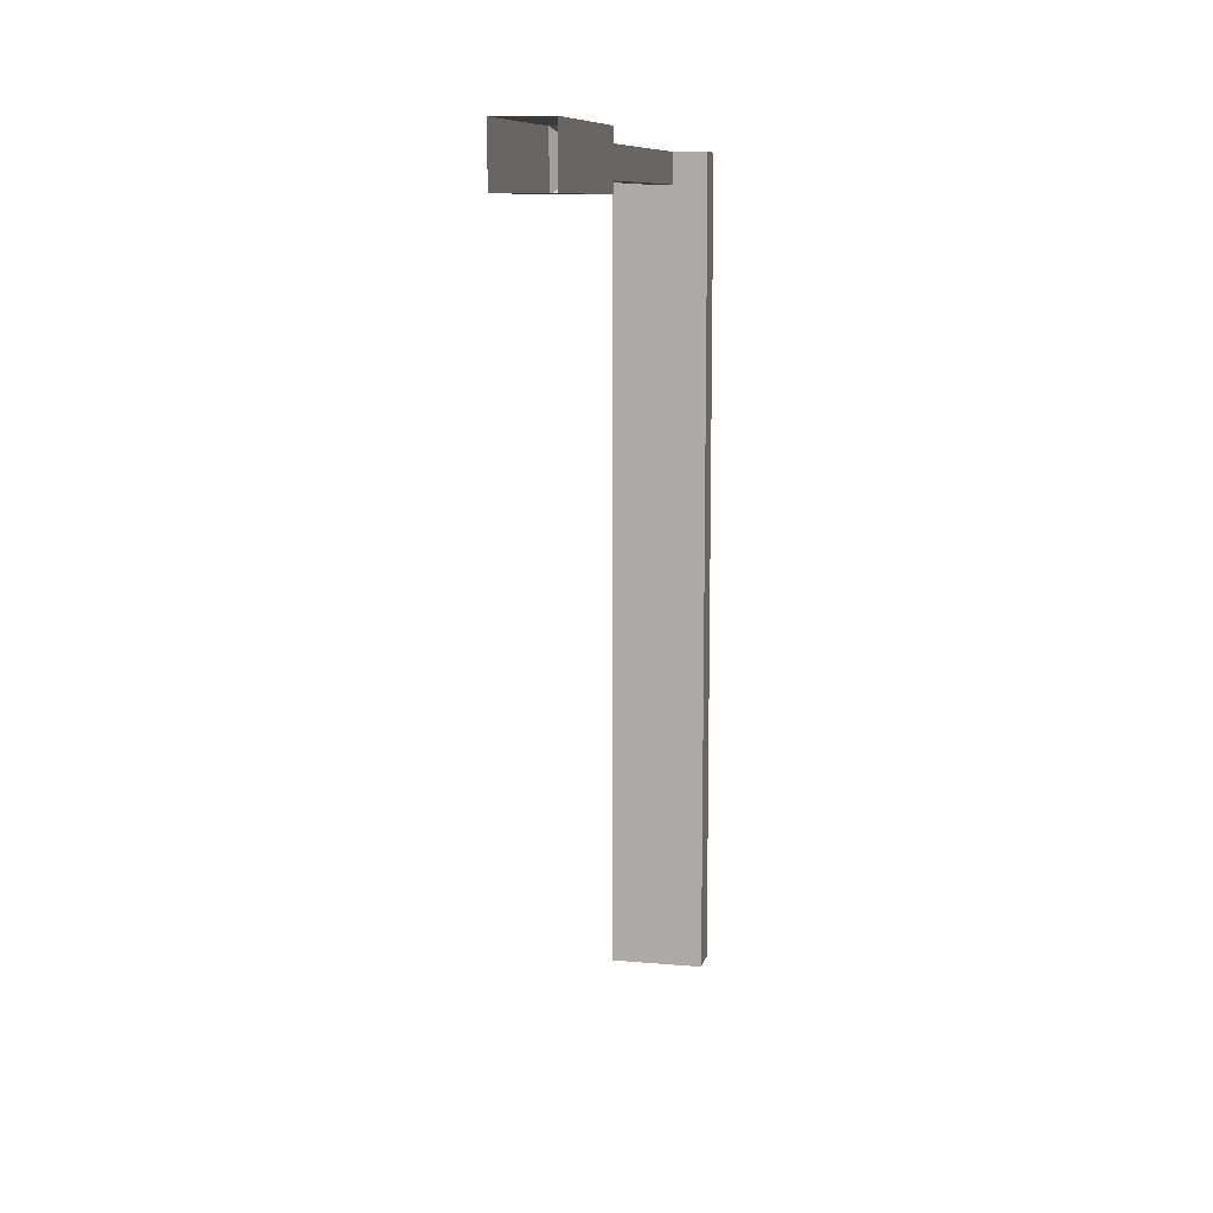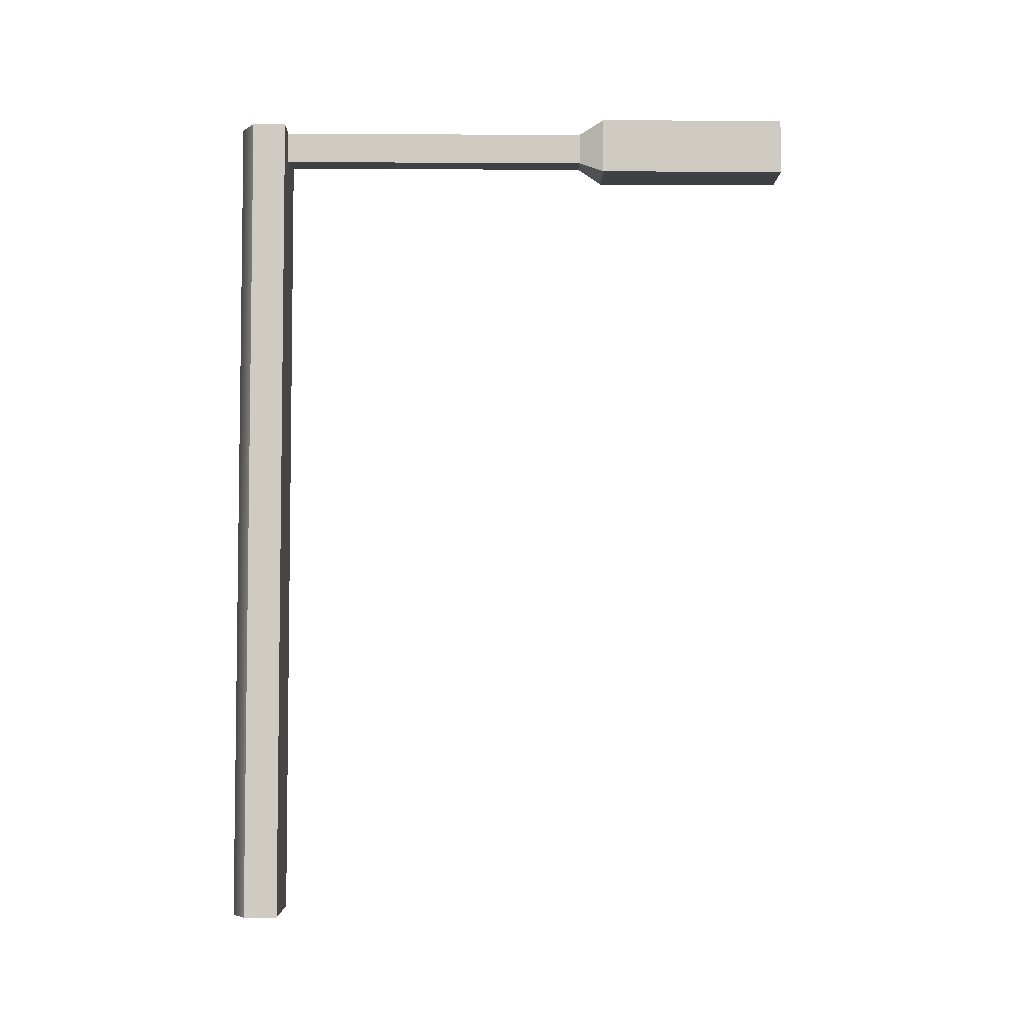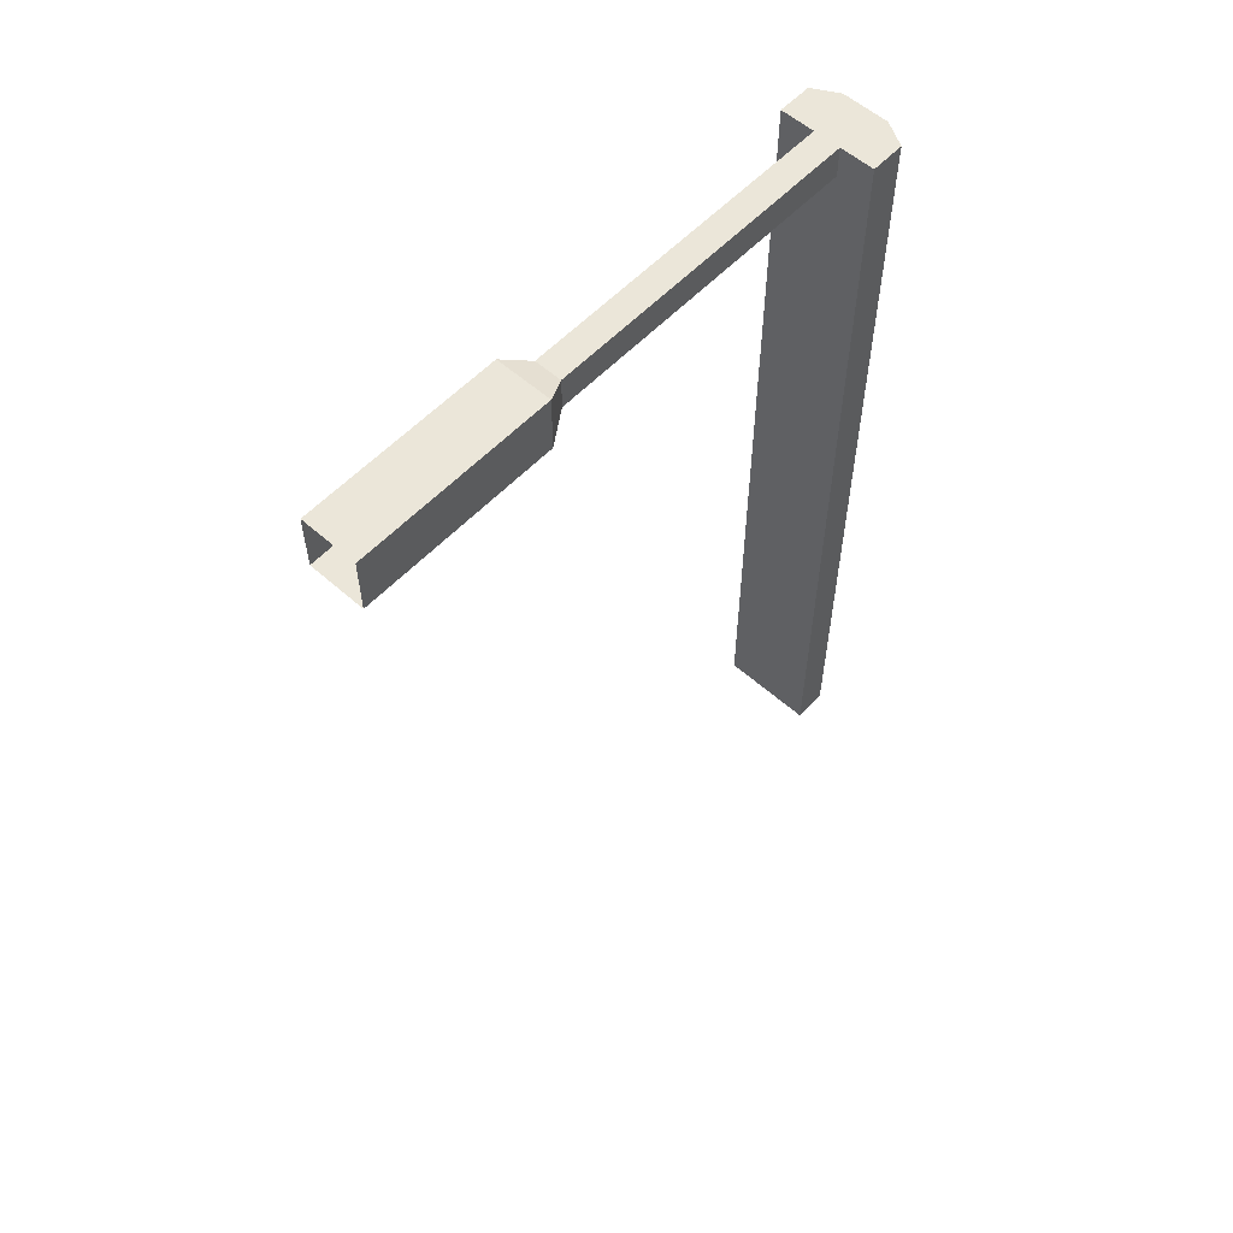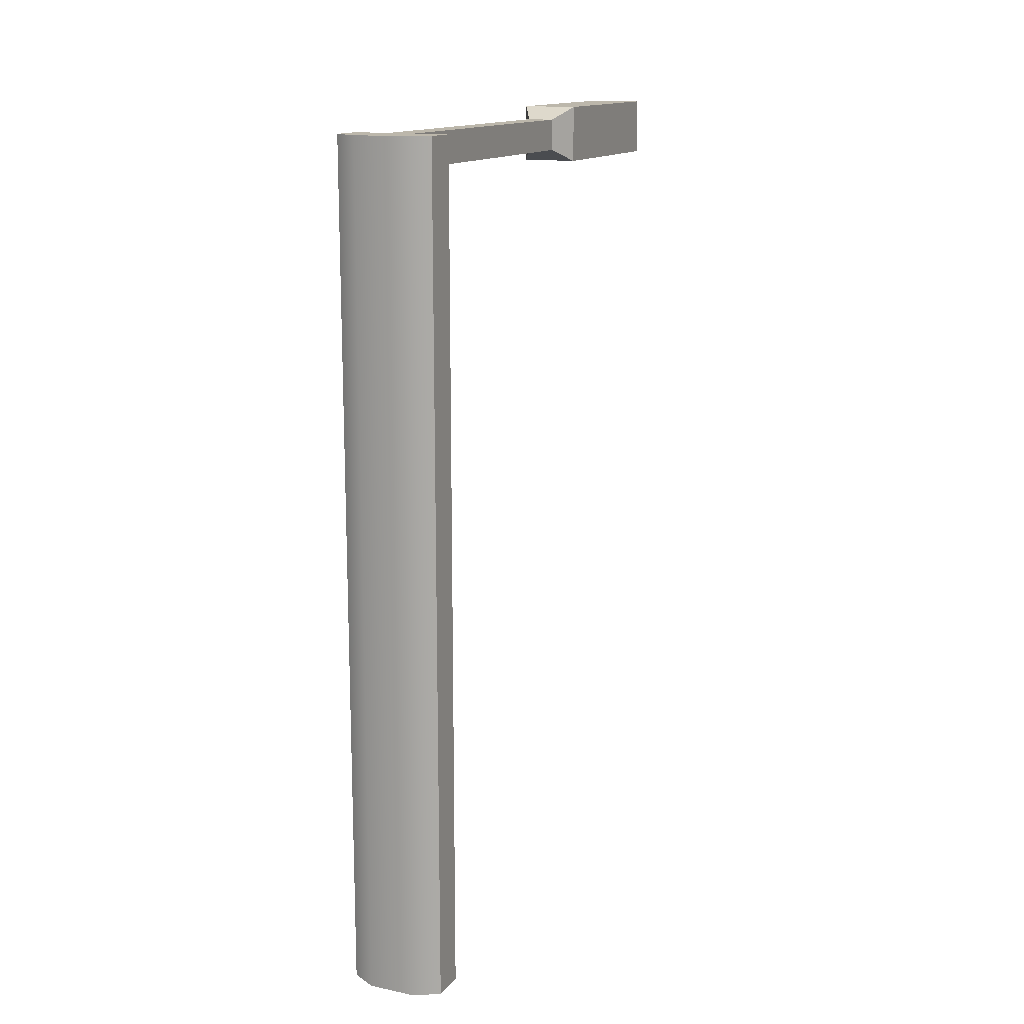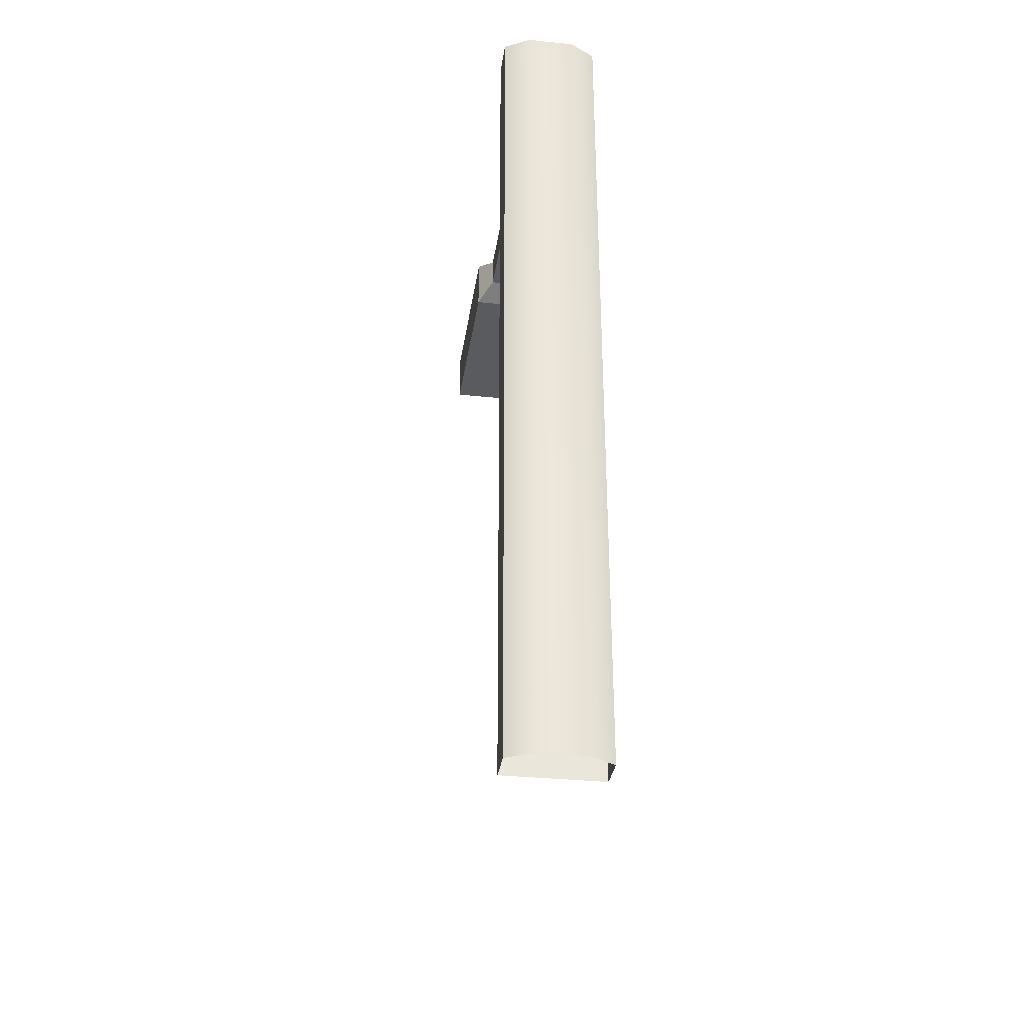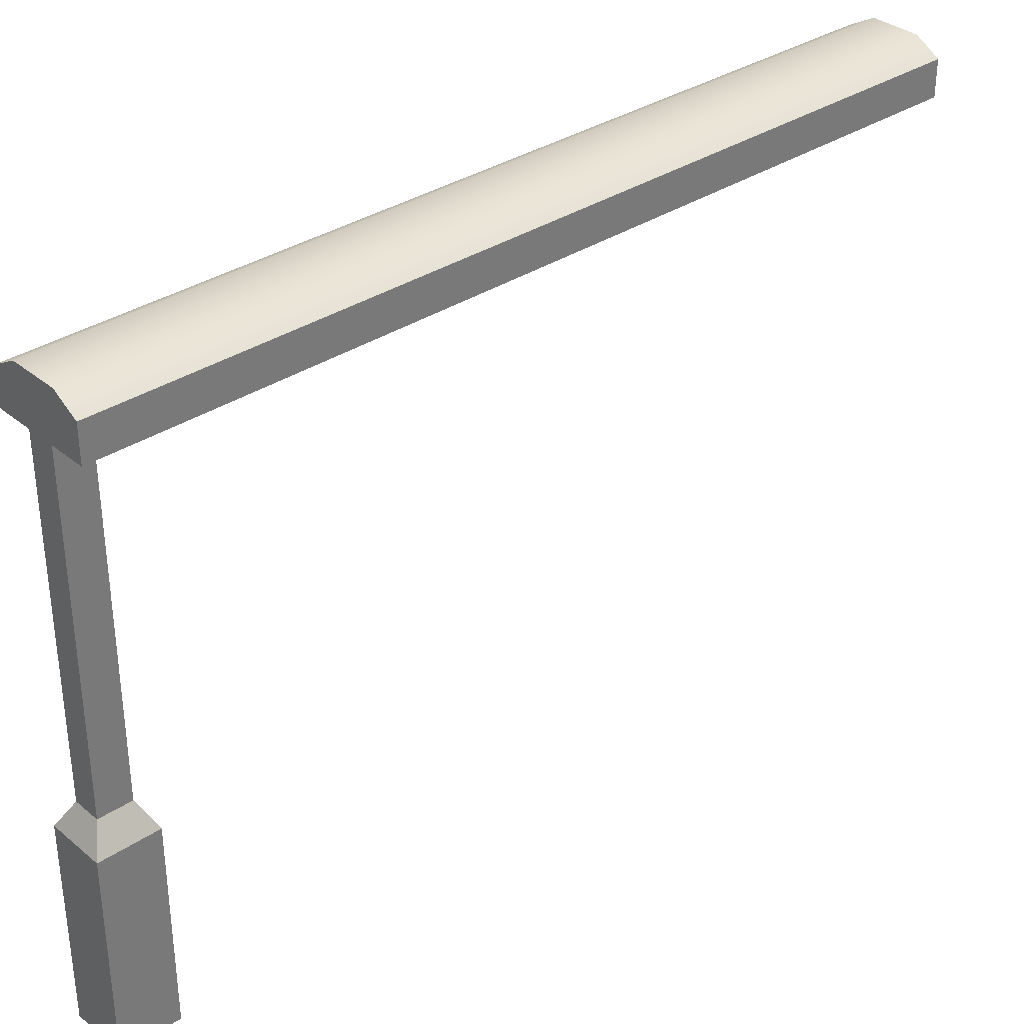
<metadata>
{"format":"obj","ext":"obj","renderer":"f3d","projection":"perspective","resolution":1024,"background":"white","views":[{"elev":10.2,"azim":12.5,"up":"+Z"},{"elev":-4.9,"azim":-91.0,"up":"+Z"},{"elev":57.0,"azim":42.7,"up":"+Z"},{"elev":14.4,"azim":-155.7,"up":"+Z"},{"elev":-32.9,"azim":171.8,"up":"+Z"},{"elev":33.9,"azim":48.0,"up":"+Y"}]}
</metadata>
<code>
g default
v -0.03179 1.224 0.07688
v 0.03179 1.224 0.07688
v -0.03179 1.224 0.001577
v 0.03179 1.224 0.001577
v -0.05534 1.337 0.07688
v 0.05534 1.337 0.07688
v 0.05534 1.337 -0.07688
v -0.05534 1.337 -0.07688
v 0.04902 1.224 -1.923
v 0.05534 1.337 -1.923
v -0.04902 1.224 -1.923
v -0.05534 1.337 -1.923
v -0.1138 1.224 0.07688
v -0.1138 1.305 0.07688
v -0.1138 1.224 -0.07688
v -0.1138 1.305 -0.07688
v -0.1138 1.305 -1.923
v -0.1138 1.224 -1.923
v 0.1138 1.224 0.07688
v 0.1138 1.305 0.07688
v 0.1138 1.224 -0.07688
v 0.1138 1.305 -0.07688
v 0.1138 1.224 -1.923
v 0.1138 1.305 -1.923
v -0.03179 0.4652 0.07688
v -0.03179 0.4652 0.001577
v 0.03179 0.4652 0.001577
v 0.03179 0.4652 0.07688
v 0.06571 0.4054 0.1068
v -0.06571 0.4054 0.1068
v -0.06571 -0.05545 0.1068
v 0.06571 -0.05545 0.1068
v -0.06571 -0.05545 -0.02837
v 0.06571 -0.05545 -0.02837
v -0.06571 0.4054 -0.02837
v 0.06571 0.4054 -0.02837
g Rail
f 29 30 31 32
f 8 5 6 7
f 34 33 35 36
f 36 29 32 34
f 33 31 30 35
f 5 1 2 6
f 20 19 21 22
f 14 16 15 13
f 9 4 3 11
f 22 21 23 24
f 15 16 17 18
f 10 12 8 7
f 1 5 14 13
f 14 5 8 16
f 13 15 3 1
f 8 12 17 16
f 11 3 15 18
f 19 2 4 21
f 6 2 19 20
f 20 22 7 6
f 4 9 23 21
f 10 7 22 24
f 26 25 1 3
f 27 26 3 4
f 2 28 27 4
f 1 25 28 2
f 28 25 30 29
f 26 27 36 35
f 27 28 29 36
f 25 26 35 30

</code>
